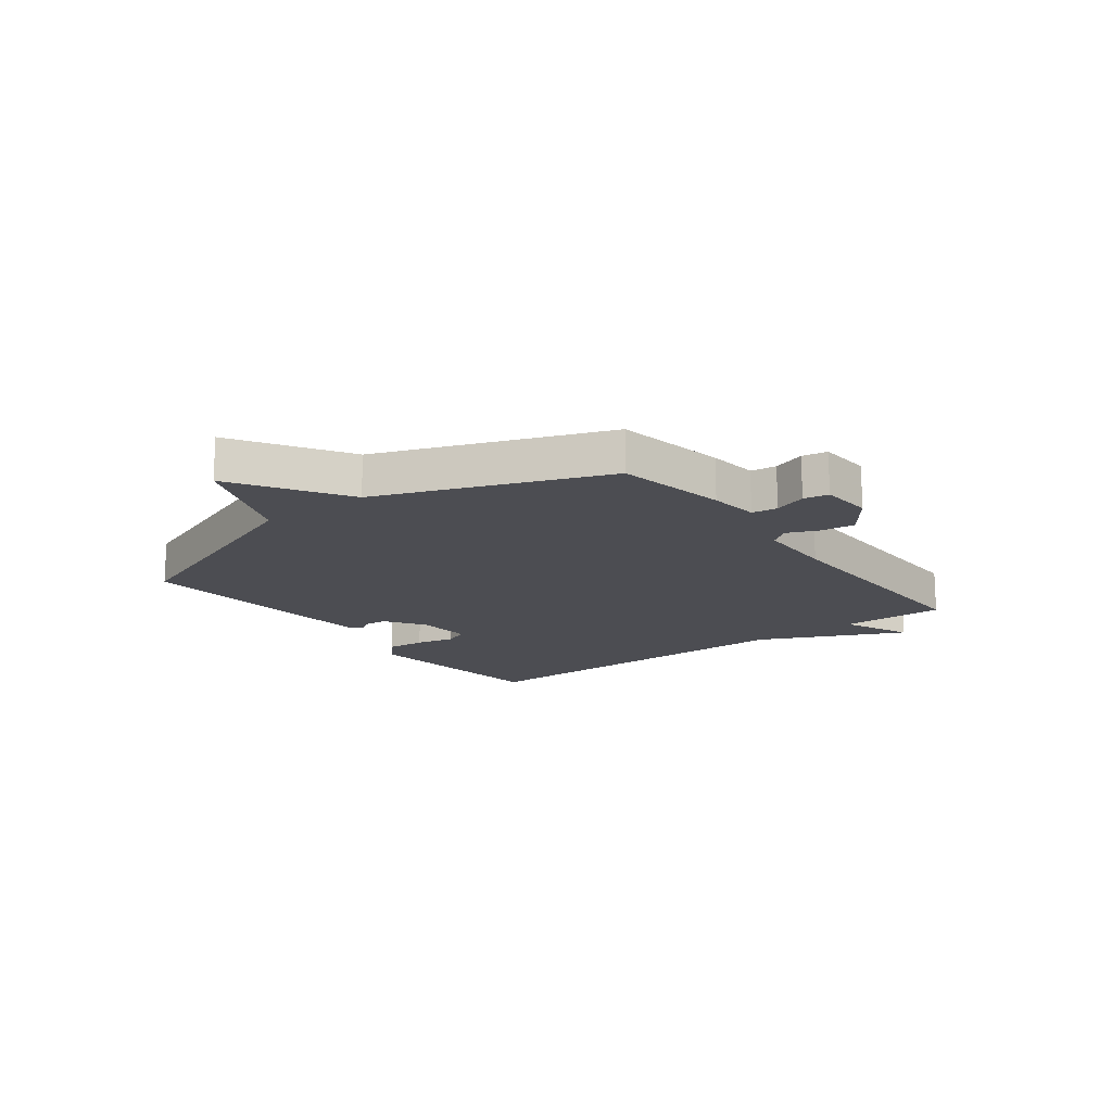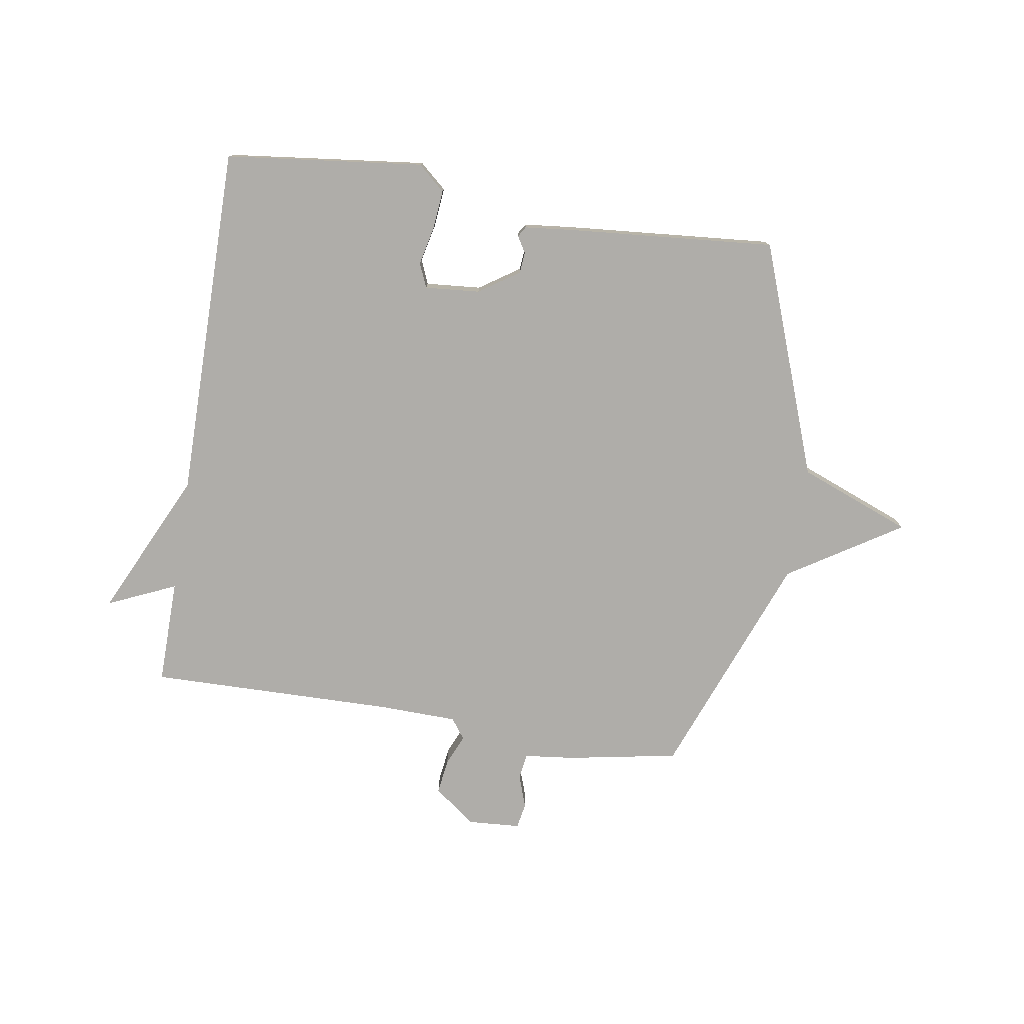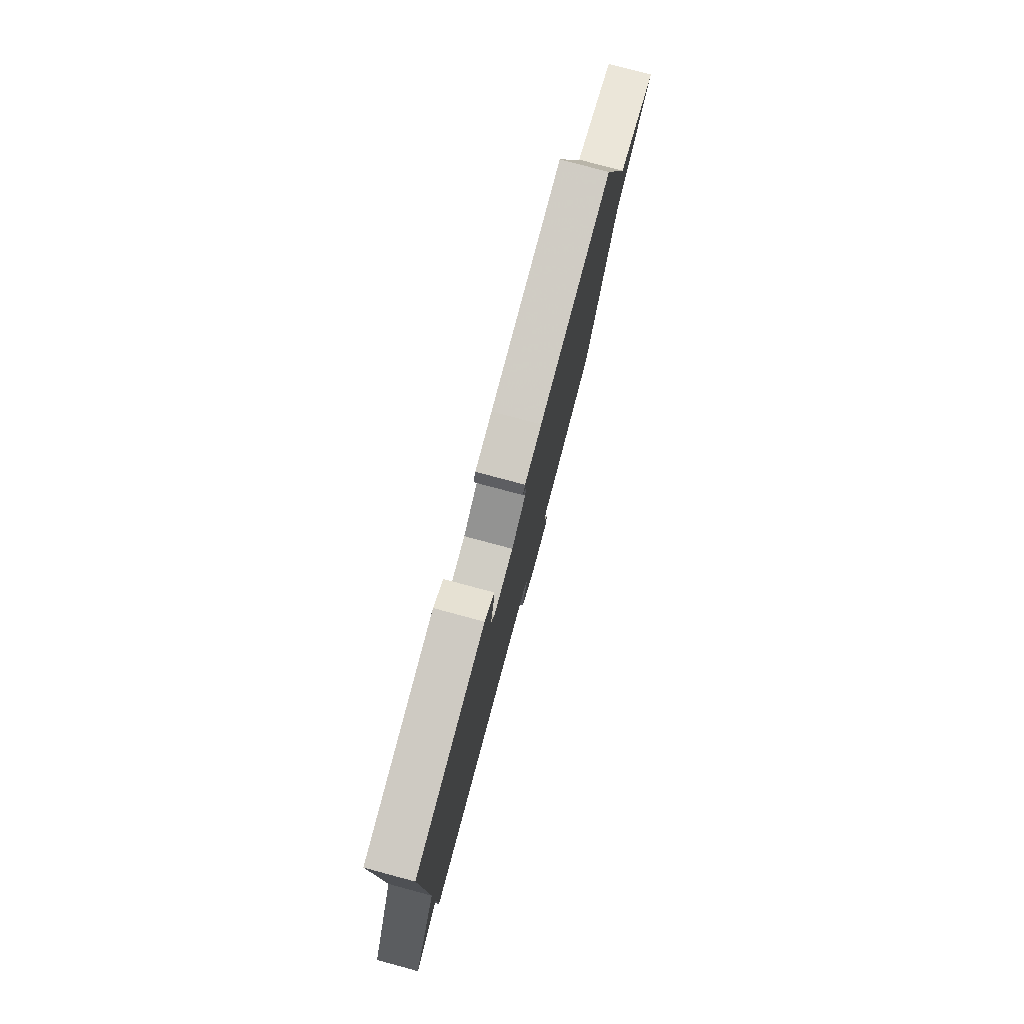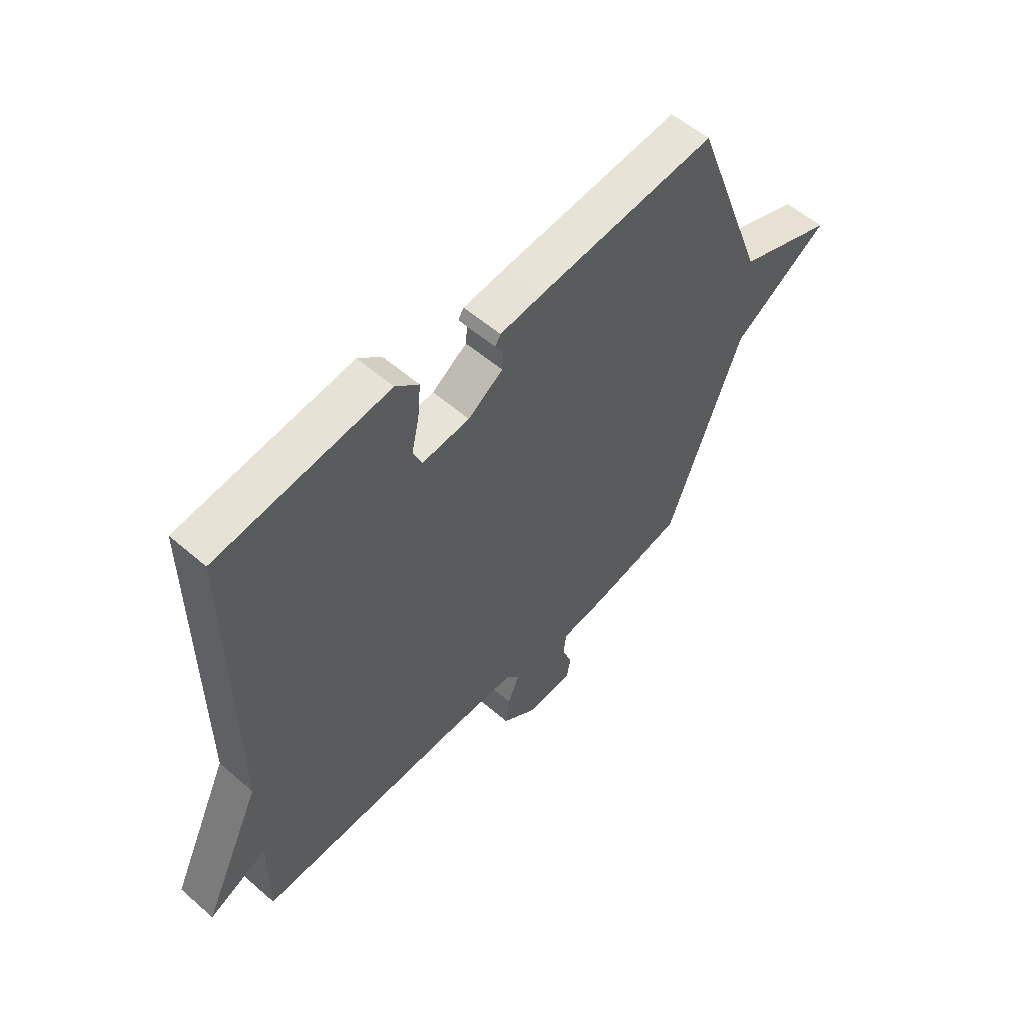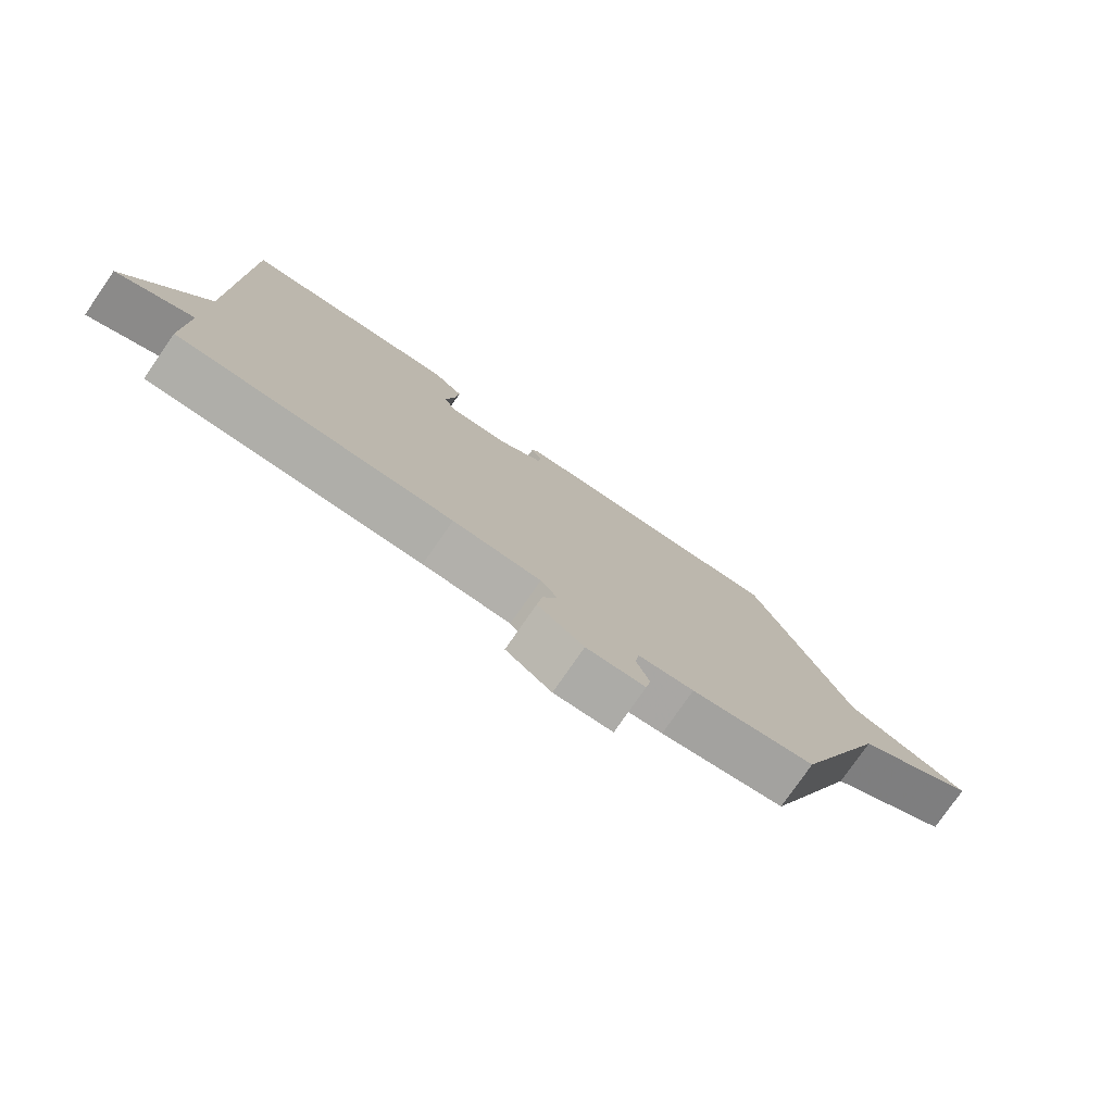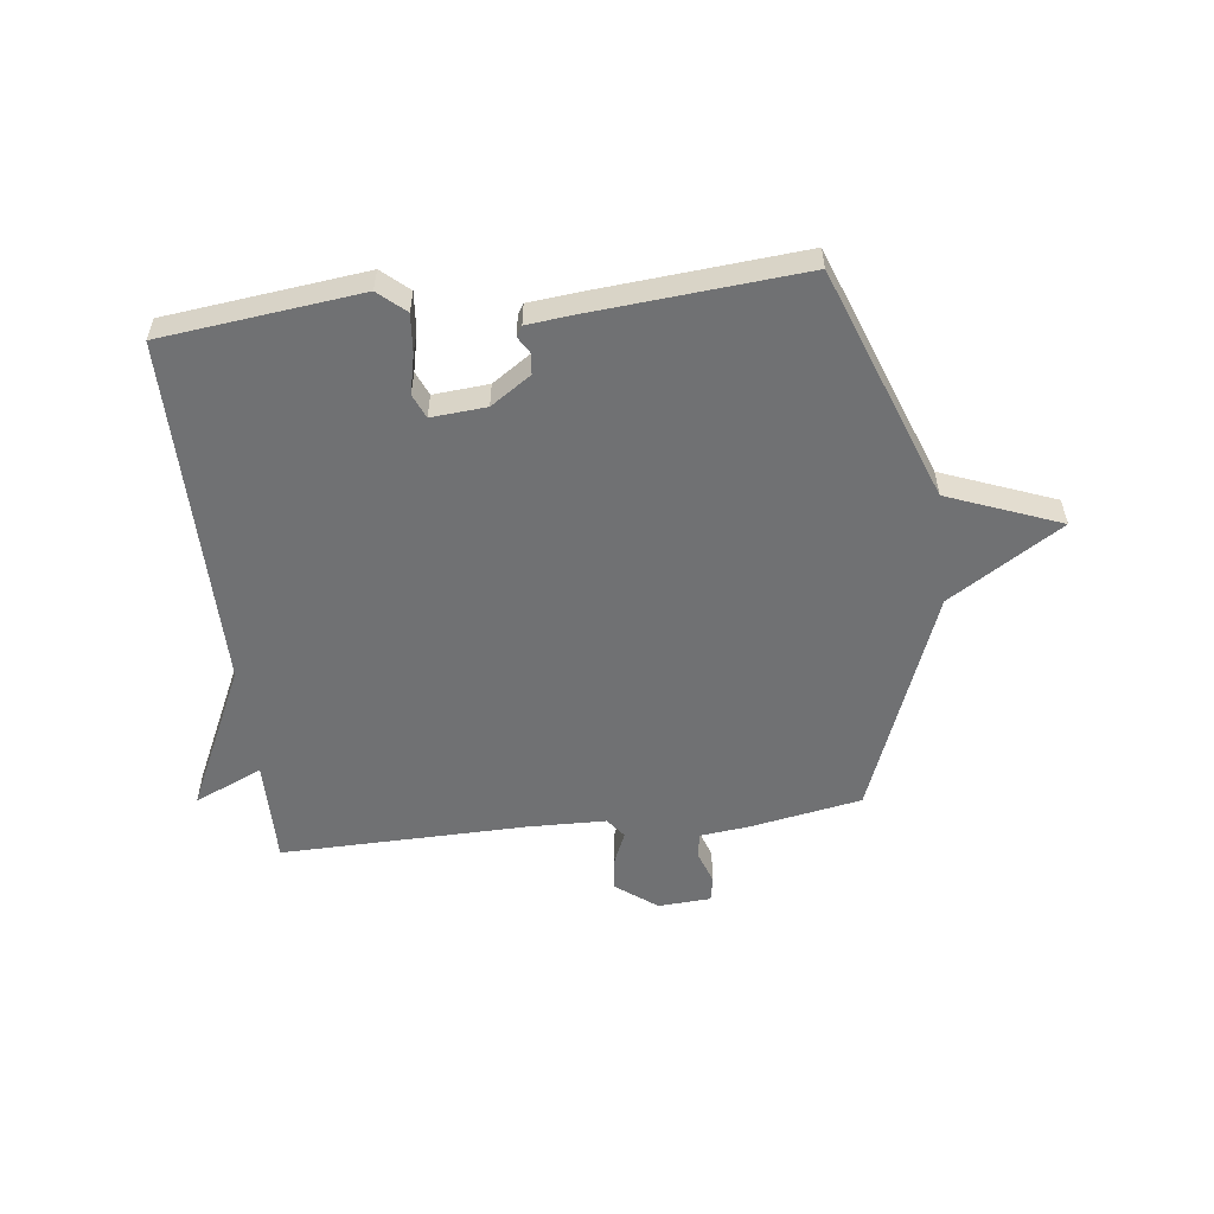
<metadata>
{"format":"obj","ext":"obj","renderer":"f3d","projection":"perspective","resolution":1024,"background":"white","views":[{"elev":-16.3,"azim":127.1,"up":"+Y"},{"elev":-77.4,"azim":-9.2,"up":"+Y"},{"elev":78.8,"azim":-75.0,"up":"+Z"},{"elev":55.7,"azim":-47.7,"up":"+Z"},{"elev":-78.0,"azim":-34.7,"up":"+Z"},{"elev":-55.1,"azim":6.7,"up":"+Y"}]}
</metadata>
<code>
v 0.5 0.07 -0.5
v 0.306 0.07 -0.536
v 0.219 0.07 -0.546
v 0.213 0.07 -0.591
v 0.233 0.07 -0.648
v 0.225 0.07 -0.692
v 0.133 0.07 -0.698
v 0.061 0.07 -0.644
v 0.069 0.07 -0.584
v 0.092 0.07 -0.53
v 0.066 0.07 -0.495
v -0.072 0.07 -0.492
v -0.5 0.07 -0.5
v -0.498 0.07 -0.317
v -0.617 0.07 -0.37
v -0.498 0.07 -0.117
v -0.5 0.07 0.5
v -0.154 0.07 0.541
v -0.107 0.07 0.5
v -0.113 0.07 0.432
v -0.128 0.07 0.364
v -0.11 0.07 0.322
v -0.014 0.07 0.33
v 0.056 0.07 0.377
v 0.059 0.07 0.414
v 0.042 0.07 0.442
v 0.053 0.07 0.46
v 0.138 0.07 0.469
v 0.5 0.07 0.5
v 0.651 0.07 0.094
v 0.847 0.07 0.018
v 0.651 0.07 -0.106
v 0.5 0 -0.5
v 0.306 0 -0.536
v 0.219 0 -0.546
v 0.213 0 -0.591
v 0.233 0 -0.648
v 0.225 0 -0.692
v 0.133 0 -0.698
v 0.061 0 -0.644
v 0.069 0 -0.584
v 0.092 0 -0.53
v 0.066 0 -0.495
v -0.072 0 -0.492
v -0.5 0 -0.5
v -0.498 0 -0.317
v -0.617 0 -0.37
v -0.498 0 -0.117
v -0.5 0 0.5
v -0.154 0 0.541
v -0.107 0 0.5
v -0.113 0 0.432
v -0.128 0 0.364
v -0.11 0 0.322
v -0.014 0 0.33
v 0.056 0 0.377
v 0.059 0 0.414
v 0.042 0 0.442
v 0.053 0 0.46
v 0.138 0 0.469
v 0.5 0 0.5
v 0.651 0 0.094
v 0.847 0 0.018
v 0.651 0 -0.106
f 30 31 32
f 29 30 32
f 28 29 32
f 27 28 32
f 26 27 32
f 25 26 32
f 1 2 3
f 32 1 3
f 25 32 3
f 24 25 3
f 23 24 3 4
f 22 23 4
f 4 5 6
f 22 4 6
f 21 22 6
f 19 20 21
f 18 19 21
f 17 18 21
f 16 17 21
f 14 15 16 21
f 12 13 14 21
f 11 12 21
f 10 11 21 6
f 8 9 10
f 7 8 10
f 6 7 10
f 64 63 62
f 64 62 61
f 64 61 60
f 64 60 59
f 64 59 58
f 64 58 57
f 35 34 33
f 35 33 64
f 35 64 57
f 35 57 56
f 36 35 56 55
f 36 55 54
f 38 37 36
f 38 36 54
f 38 54 53
f 53 52 51
f 53 51 50
f 53 50 49
f 53 49 48
f 53 48 47 46
f 53 46 45 44
f 53 44 43
f 38 53 43 42
f 42 41 40
f 42 40 39
f 42 39 38
f 1 33 34 2
f 2 34 35 3
f 3 35 36 4
f 4 36 37 5
f 5 37 38 6
f 6 38 39 7
f 7 39 40 8
f 8 40 41 9
f 9 41 42 10
f 10 42 43 11
f 11 43 44 12
f 12 44 45 13
f 13 45 46 14
f 14 46 47 15
f 15 47 48 16
f 16 48 49 17
f 17 49 50 18
f 18 50 51 19
f 19 51 52 20
f 20 52 53 21
f 21 53 54 22
f 22 54 55 23
f 23 55 56 24
f 24 56 57 25
f 25 57 58 26
f 26 58 59 27
f 27 59 60 28
f 28 60 61 29
f 29 61 62 30
f 30 62 63 31
f 31 63 64 32
f 32 64 33 1

</code>
